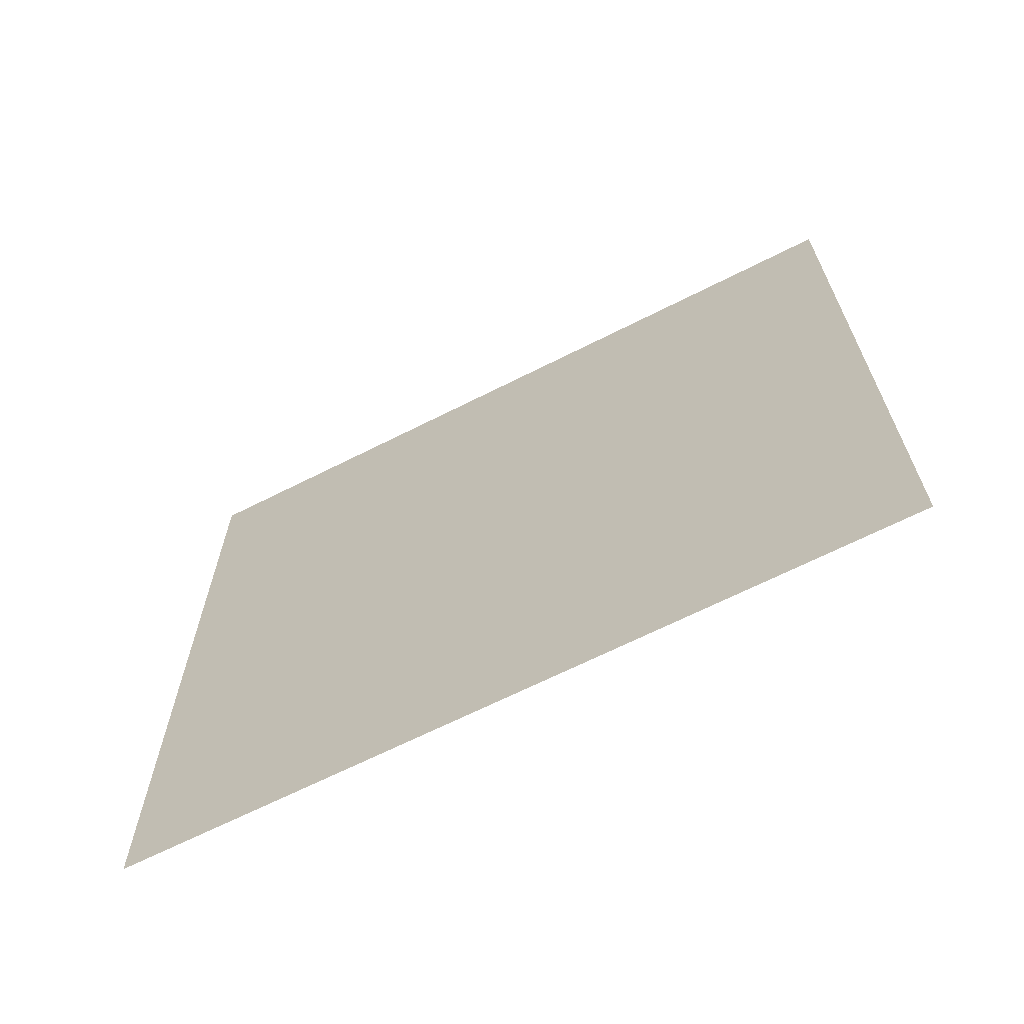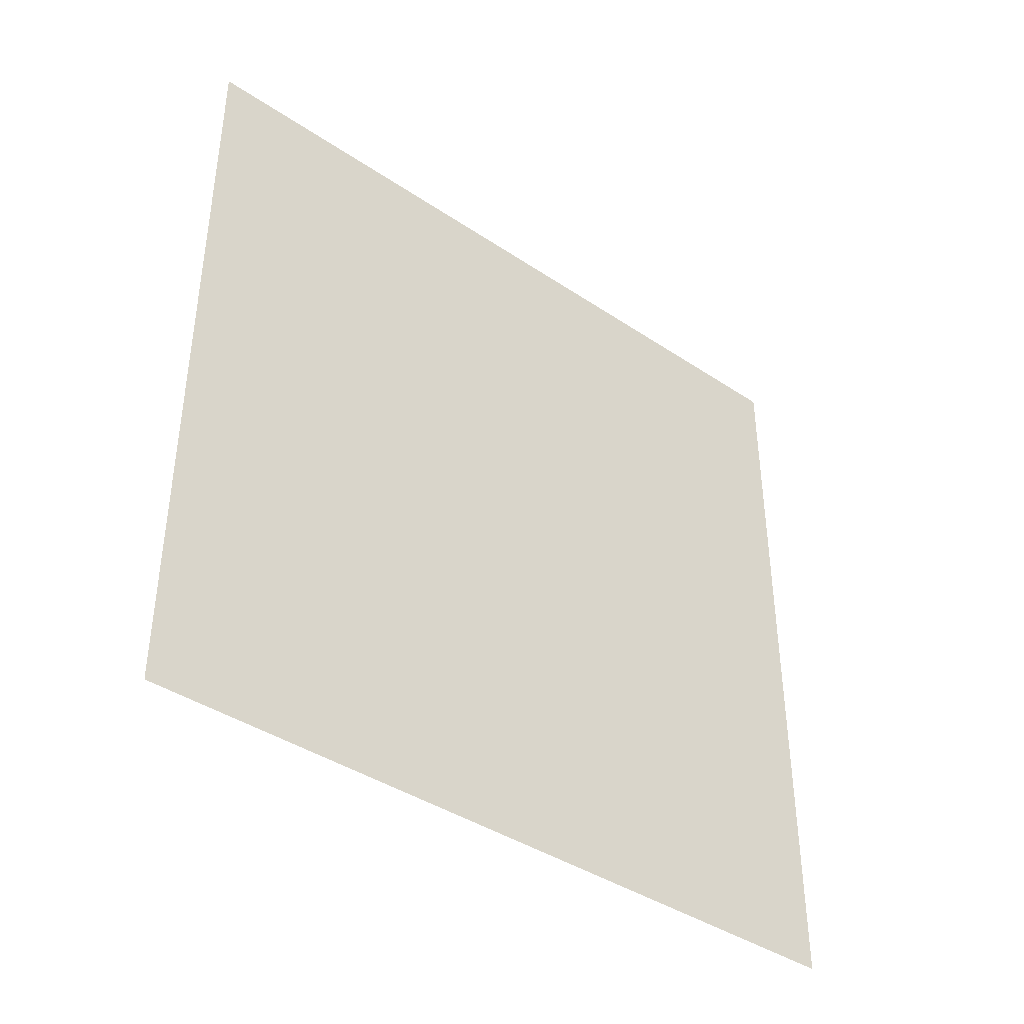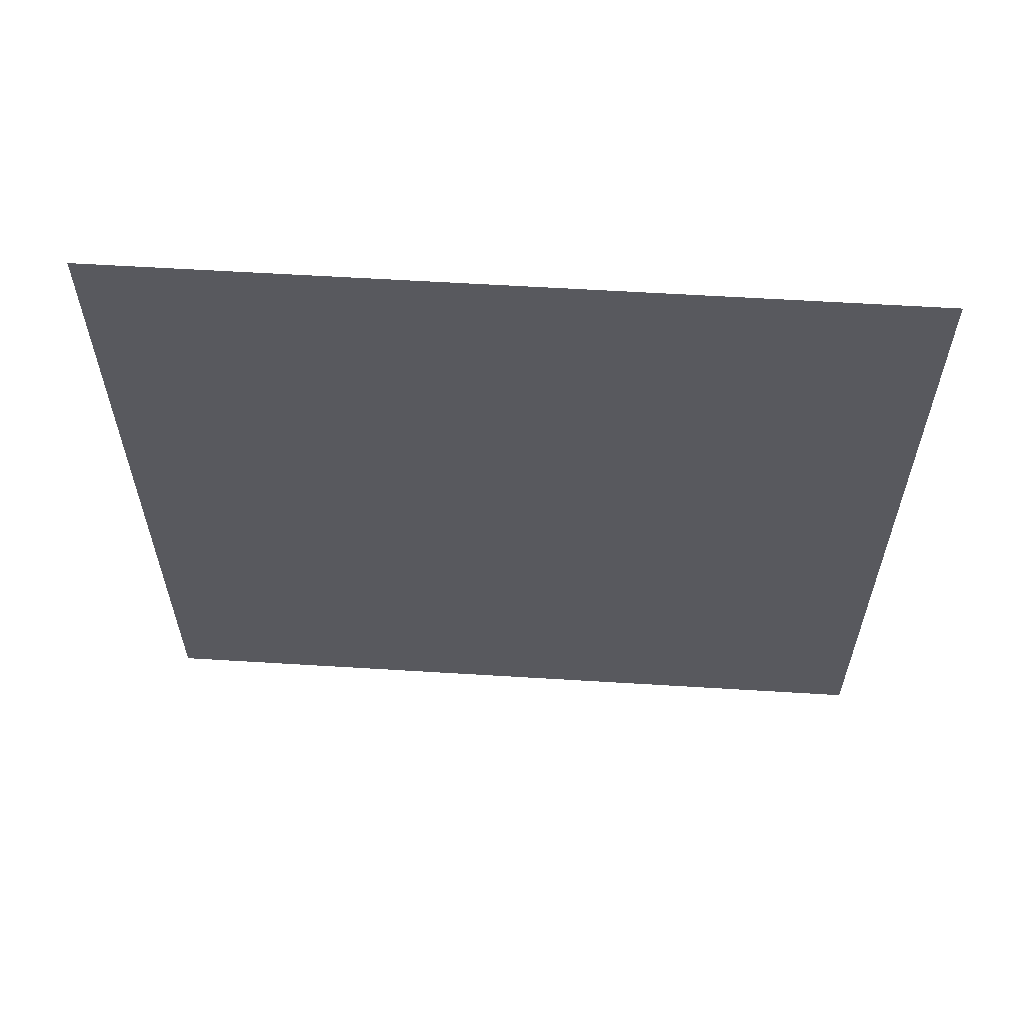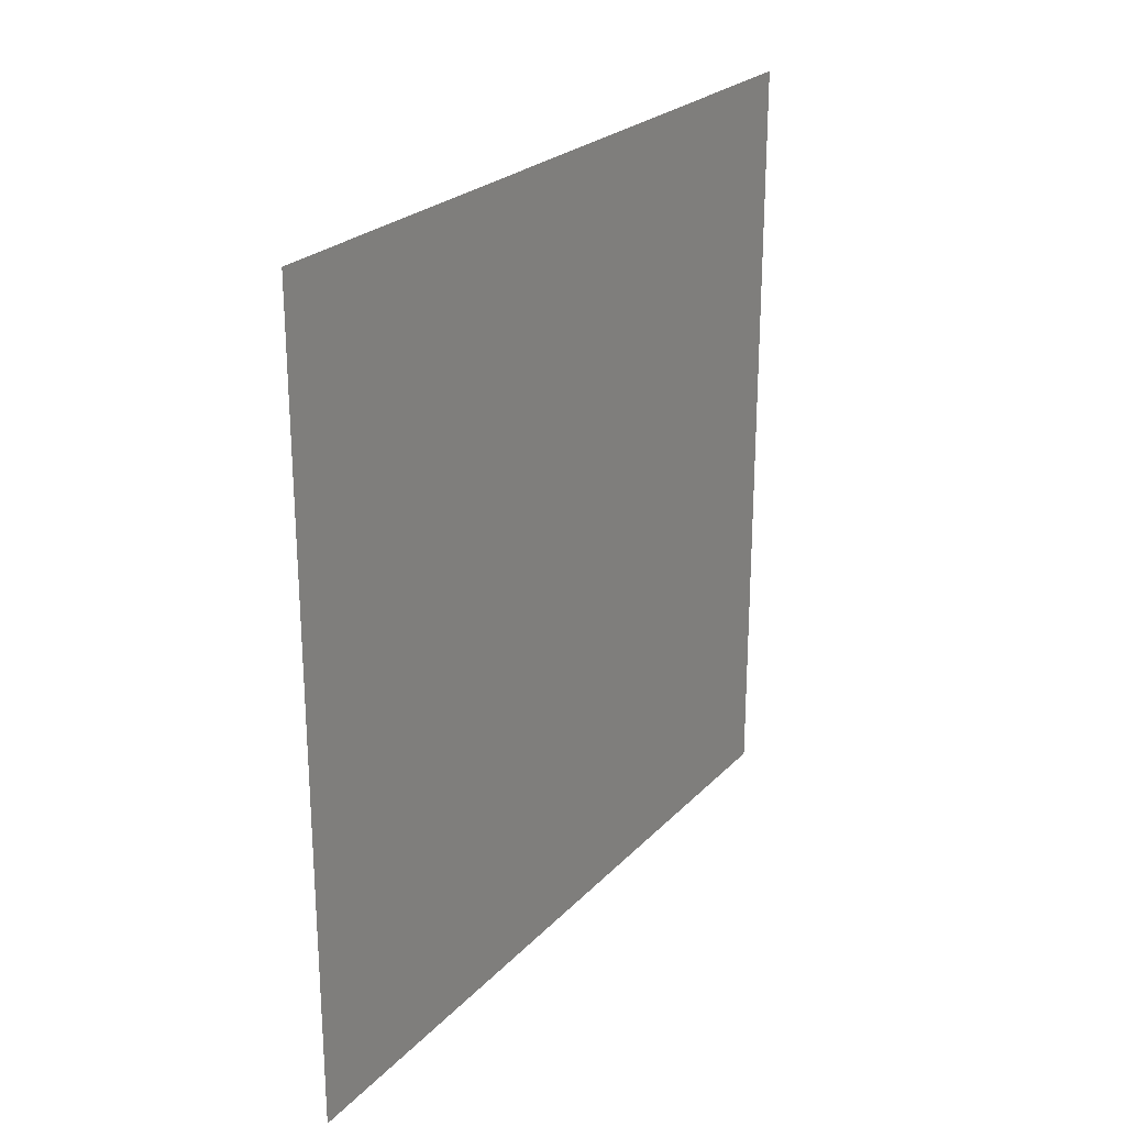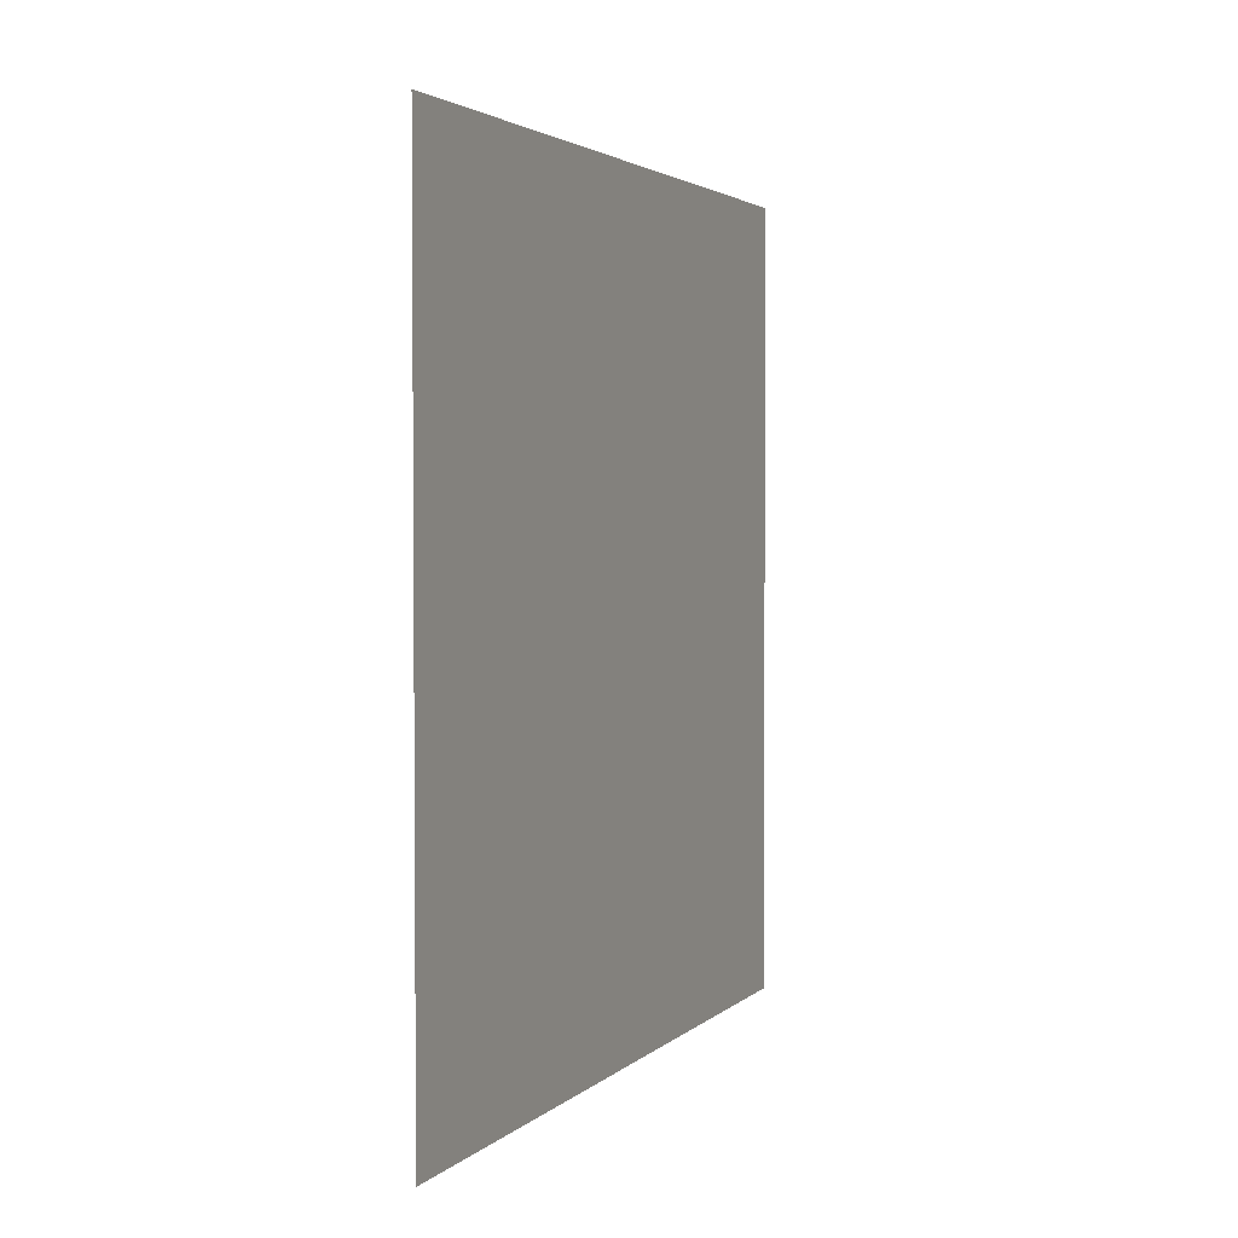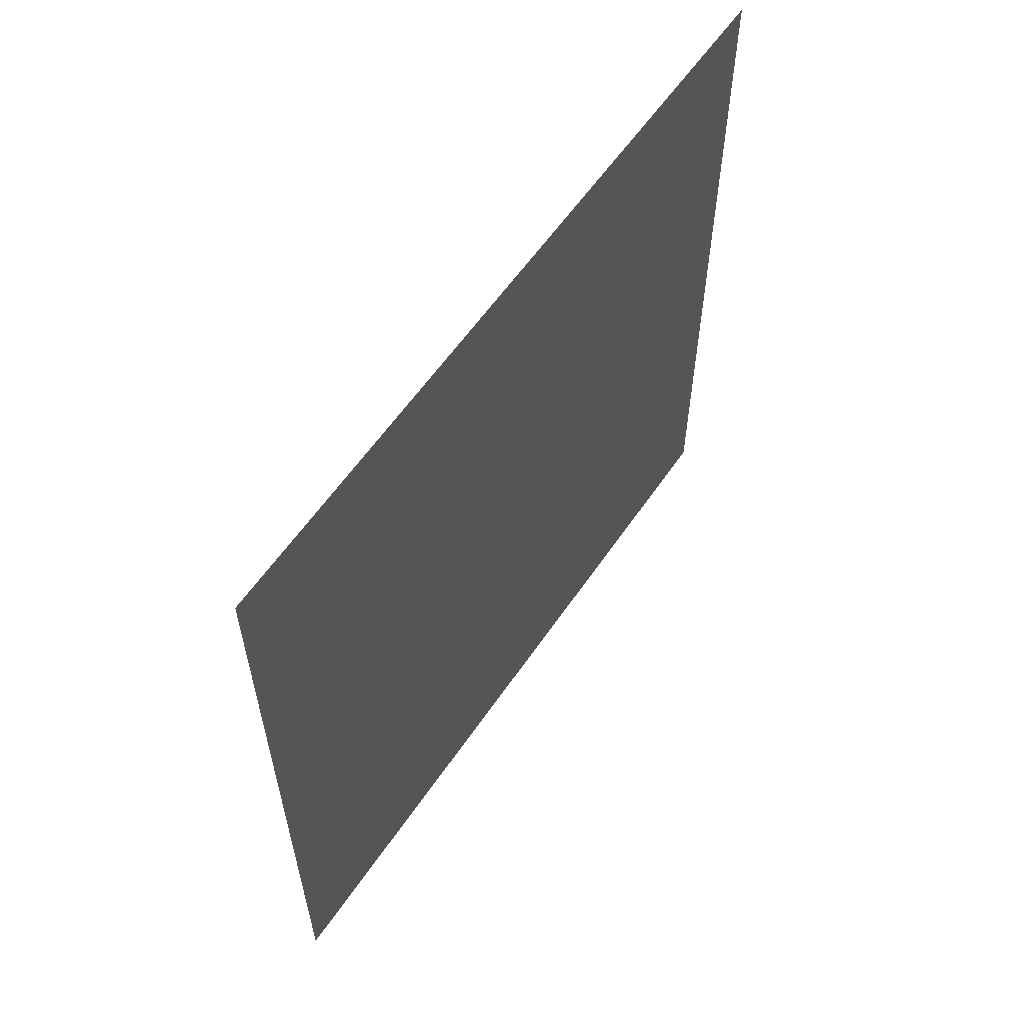
<metadata>
{"format":"obj","ext":"obj","renderer":"f3d","projection":"perspective","resolution":1024,"background":"white","views":[{"elev":-66.2,"azim":-63.0,"up":"+Y"},{"elev":-40.3,"azim":50.5,"up":"+Y"},{"elev":59.7,"azim":93.6,"up":"+Z"},{"elev":24.5,"azim":32.0,"up":"+Z"},{"elev":2.8,"azim":21.9,"up":"+Y"},{"elev":59.0,"azim":-145.9,"up":"+Y"}]}
</metadata>
<code>
v -948 2160 -3320
v -948 2224 -3320
v -948 2224 -3384
v -948 2160 -3384
v -948 2160 -3320
v -948 2224 -3384
f 1 2 3
f 4 5 6

</code>
